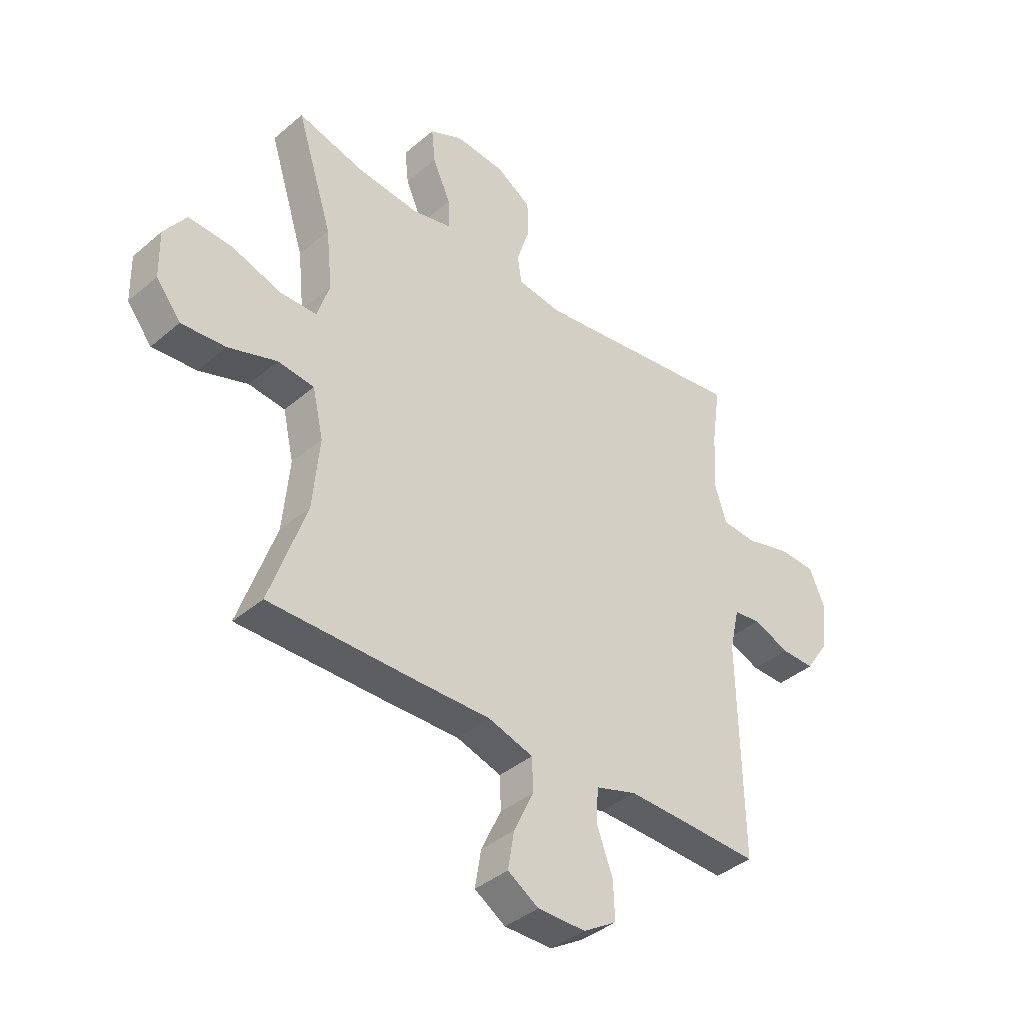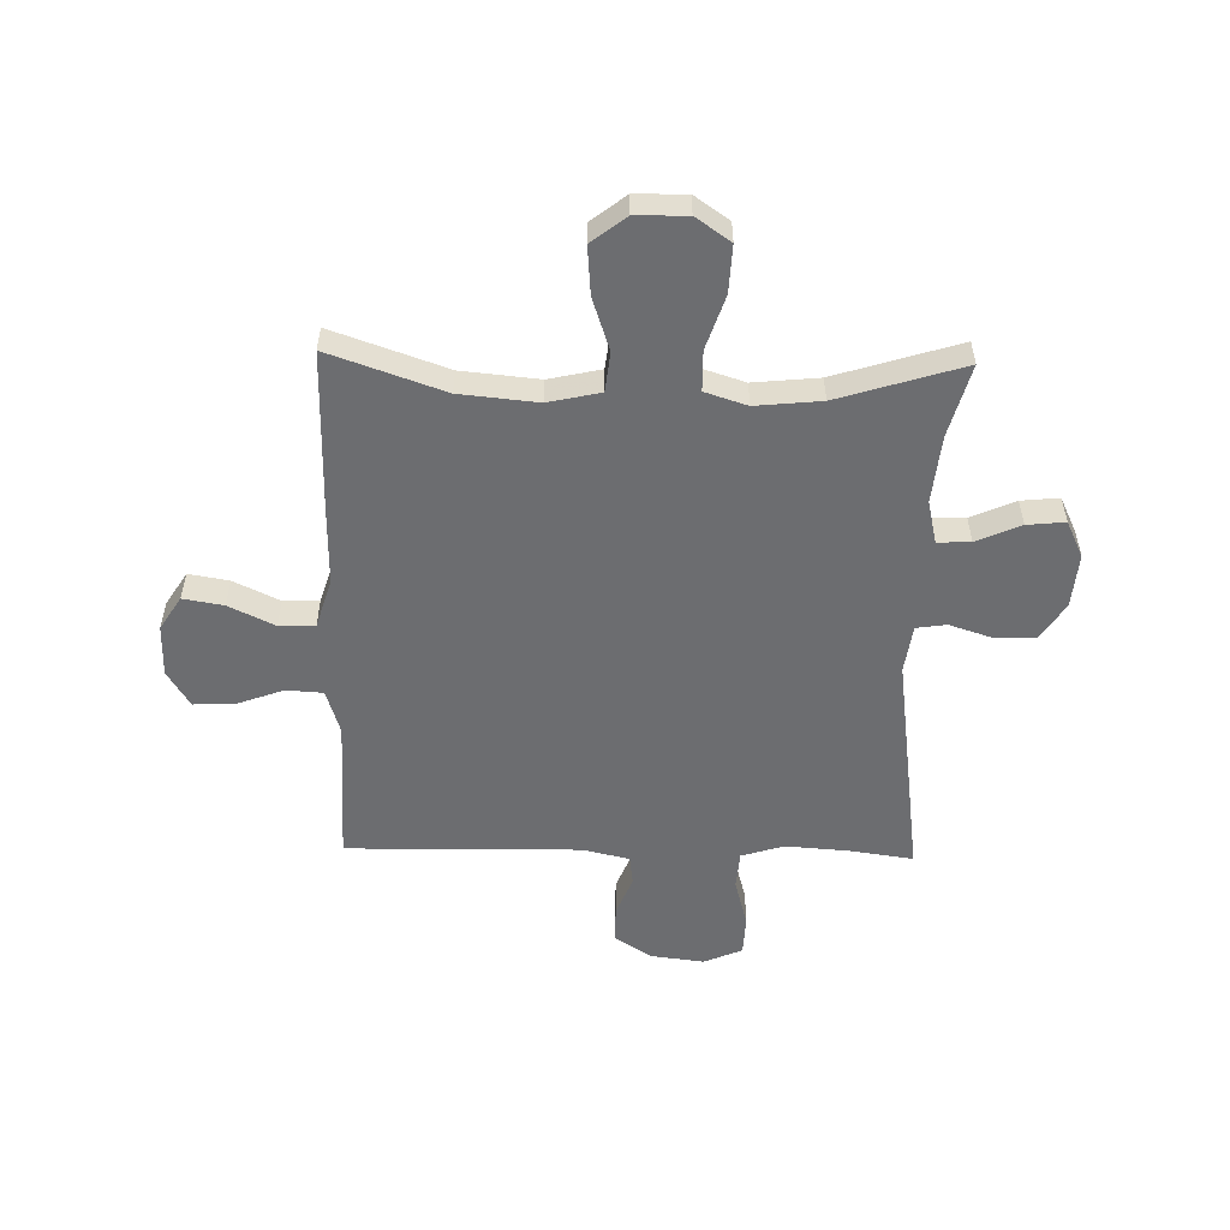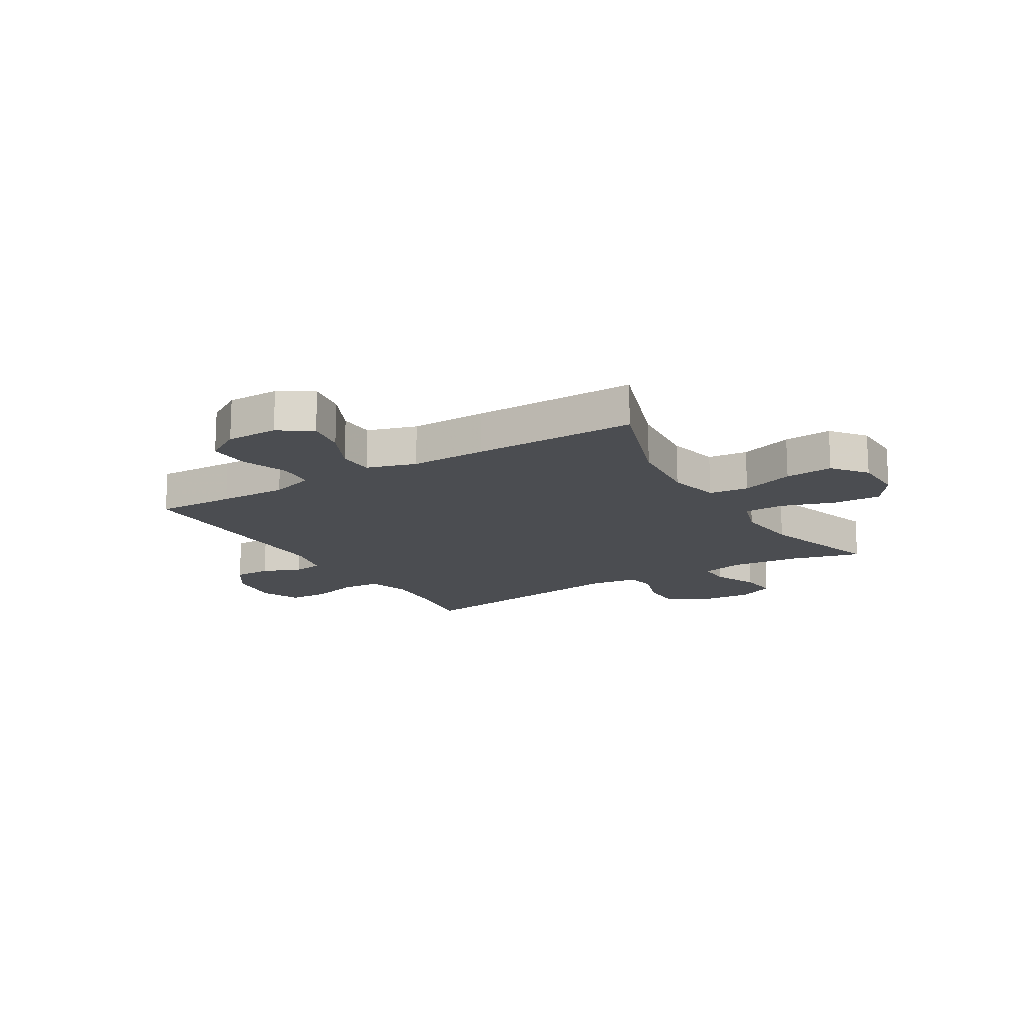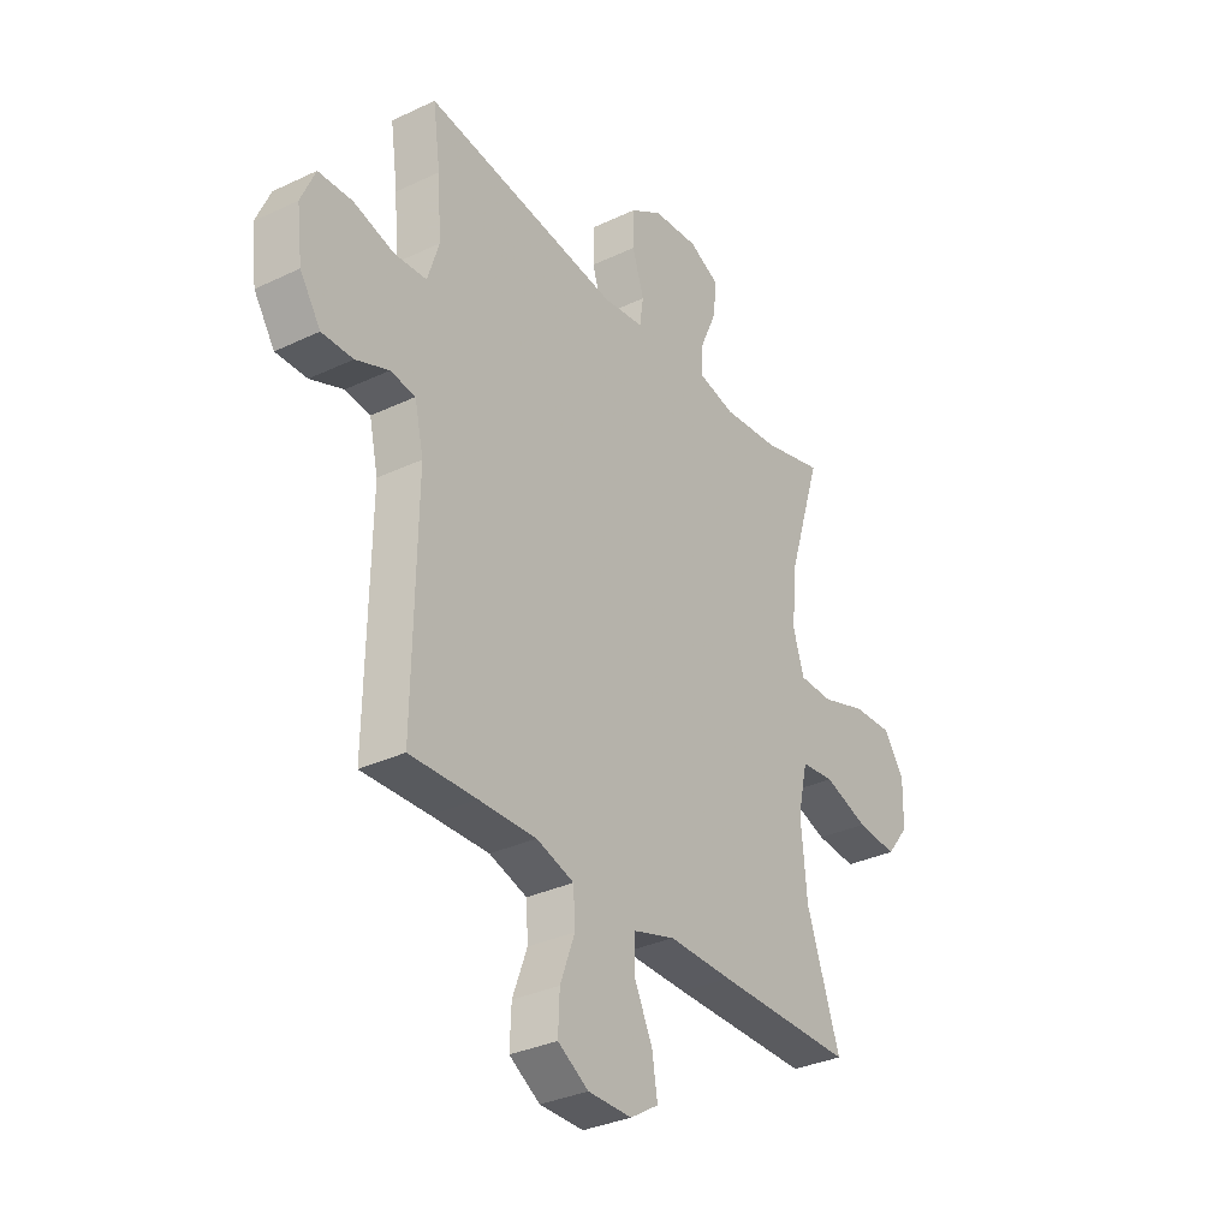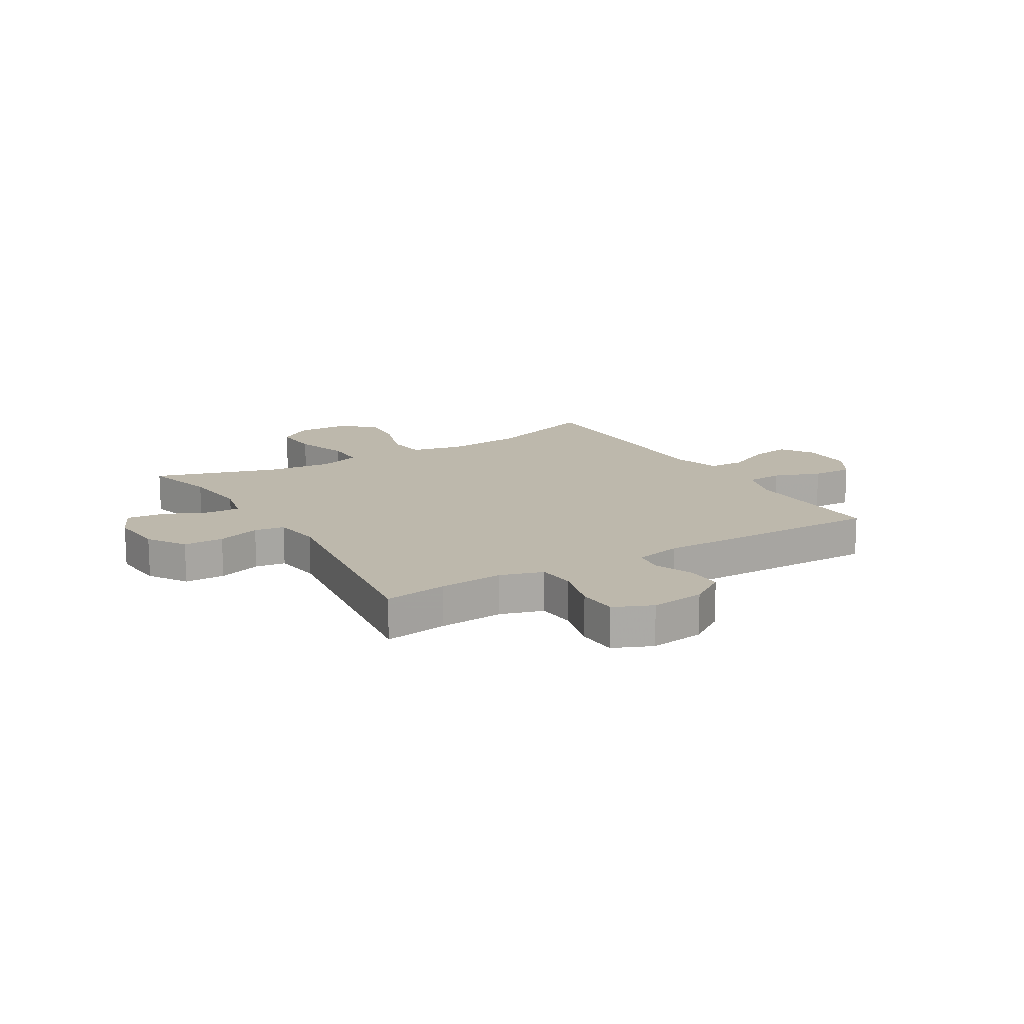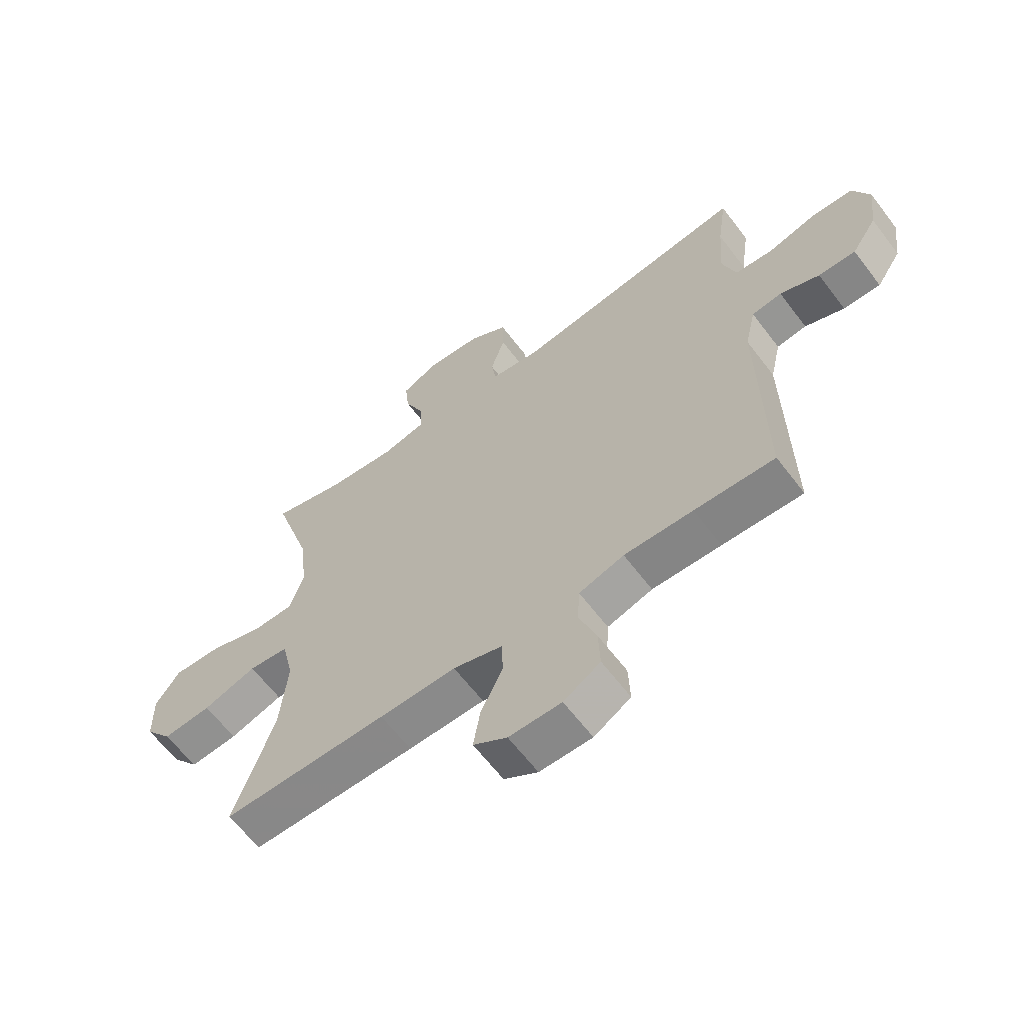
<metadata>
{"format":"obj","ext":"obj","renderer":"f3d","projection":"perspective","resolution":1024,"background":"white","views":[{"elev":-39.3,"azim":-43.4,"up":"+Z"},{"elev":-54.0,"azim":-91.4,"up":"+Y"},{"elev":-15.8,"azim":-148.9,"up":"+Y"},{"elev":-32.8,"azim":123.3,"up":"+Z"},{"elev":14.7,"azim":58.8,"up":"+Y"},{"elev":-62.8,"azim":37.1,"up":"+Z"}]}
</metadata>
<code>
v -0.5 0.07 0.5
v -0.37 0.07 0.465
v -0.249 0.07 0.453
v -0.172 0.07 0.471
v -0.174 0.07 0.53
v -0.209 0.07 0.609
v -0.216 0.07 0.677
v -0.151 0.07 0.708
v -0.054 0.07 0.7
v 0.014 0.07 0.657
v 0.015 0.07 0.585
v -0.01 0.07 0.508
v -0.002 0.07 0.454
v 0.084 0.07 0.442
v 0.5 0.07 0.5
v 0.484 0.07 0.387
v 0.476 0.07 0.272
v 0.5 0.07 0.196
v 0.568 0.07 0.191
v 0.655 0.07 0.215
v 0.727 0.07 0.212
v 0.757 0.07 0.143
v 0.745 0.07 0.046
v 0.701 0.07 -0.02
v 0.635 0.07 -0.019
v 0.565 0.07 0.009
v 0.512 0.07 0.002
v 0.493 0.07 -0.082
v 0.5 0.07 -0.5
v 0.358 0.07 -0.495
v 0.236 0.07 -0.492
v 0.156 0.07 -0.517
v 0.152 0.07 -0.583
v 0.183 0.07 -0.667
v 0.186 0.07 -0.74
v 0.121 0.07 -0.78
v 0.028 0.07 -0.78
v -0.032 0.07 -0.742
v -0.02 0.07 -0.67
v 0.019 0.07 -0.588
v 0.017 0.07 -0.524
v -0.071 0.07 -0.497
v -0.207 0.07 -0.499
v -0.5 0.07 -0.5
v -0.429 0.07 -0.295
v -0.416 0.07 -0.156
v -0.437 0.07 -0.063
v -0.508 0.07 -0.055
v -0.603 0.07 -0.087
v -0.689 0.07 -0.094
v -0.737 0.07 -0.033
v -0.739 0.07 0.059
v -0.696 0.07 0.121
v -0.611 0.07 0.117
v -0.514 0.07 0.085
v -0.442 0.07 0.086
v -0.418 0.07 0.161
v -0.43 0.07 0.278
v -0.5 0 0.5
v -0.37 0 0.465
v -0.249 0 0.453
v -0.172 0 0.471
v -0.174 0 0.53
v -0.209 0 0.609
v -0.216 0 0.677
v -0.151 0 0.708
v -0.054 0 0.7
v 0.014 0 0.657
v 0.015 0 0.585
v -0.01 0 0.508
v -0.002 0 0.454
v 0.084 0 0.442
v 0.5 0 0.5
v 0.484 0 0.387
v 0.476 0 0.272
v 0.5 0 0.196
v 0.568 0 0.191
v 0.655 0 0.215
v 0.727 0 0.212
v 0.757 0 0.143
v 0.745 0 0.046
v 0.701 0 -0.02
v 0.635 0 -0.019
v 0.565 0 0.009
v 0.512 0 0.002
v 0.493 0 -0.082
v 0.5 0 -0.5
v 0.358 0 -0.495
v 0.236 0 -0.492
v 0.156 0 -0.517
v 0.152 0 -0.583
v 0.183 0 -0.667
v 0.186 0 -0.74
v 0.121 0 -0.78
v 0.028 0 -0.78
v -0.032 0 -0.742
v -0.02 0 -0.67
v 0.019 0 -0.588
v 0.017 0 -0.524
v -0.071 0 -0.497
v -0.207 0 -0.499
v -0.5 0 -0.5
v -0.429 0 -0.295
v -0.416 0 -0.156
v -0.437 0 -0.063
v -0.508 0 -0.055
v -0.603 0 -0.087
v -0.689 0 -0.094
v -0.737 0 -0.033
v -0.739 0 0.059
v -0.696 0 0.121
v -0.611 0 0.117
v -0.514 0 0.085
v -0.442 0 0.086
v -0.418 0 0.161
v -0.43 0 0.278
f 52 53 54 55
f 52 55 56
f 51 52 56
f 48 49 50 51
f 48 51 56
f 47 48 56
f 46 47 56 57
f 42 43 44 45
f 41 42 45 46
f 37 38 39 40
f 37 40 41
f 36 37 41
f 33 34 35 36
f 32 33 36 41
f 31 32 41 46
f 28 29 30
f 27 28 30 31
f 23 24 25 26
f 23 26 27
f 22 23 27
f 19 20 21 22
f 18 19 22 27
f 17 18 27 31
f 14 15 16
f 14 16 17 31
f 9 10 11 12
f 9 12 13
f 8 9 13
f 5 6 7 8
f 4 5 8 13
f 3 4 13 14
f 58 1 2
f 57 58 2 3
f 31 46 57
f 3 14 31 57
f 113 112 111 110
f 114 113 110
f 114 110 109
f 109 108 107 106
f 114 109 106
f 114 106 105
f 115 114 105 104
f 103 102 101 100
f 104 103 100 99
f 98 97 96 95
f 99 98 95
f 99 95 94
f 94 93 92 91
f 99 94 91 90
f 104 99 90 89
f 88 87 86
f 89 88 86 85
f 84 83 82 81
f 85 84 81
f 85 81 80
f 80 79 78 77
f 85 80 77 76
f 89 85 76 75
f 74 73 72
f 89 75 74 72
f 70 69 68 67
f 71 70 67
f 71 67 66
f 66 65 64 63
f 71 66 63 62
f 72 71 62 61
f 60 59 116
f 61 60 116 115
f 115 104 89
f 115 89 72 61
f 1 59 60 2
f 2 60 61 3
f 3 61 62 4
f 4 62 63 5
f 5 63 64 6
f 6 64 65 7
f 7 65 66 8
f 8 66 67 9
f 9 67 68 10
f 10 68 69 11
f 11 69 70 12
f 12 70 71 13
f 13 71 72 14
f 14 72 73 15
f 15 73 74 16
f 16 74 75 17
f 17 75 76 18
f 18 76 77 19
f 19 77 78 20
f 20 78 79 21
f 21 79 80 22
f 22 80 81 23
f 23 81 82 24
f 24 82 83 25
f 25 83 84 26
f 26 84 85 27
f 27 85 86 28
f 28 86 87 29
f 29 87 88 30
f 30 88 89 31
f 31 89 90 32
f 32 90 91 33
f 33 91 92 34
f 34 92 93 35
f 35 93 94 36
f 36 94 95 37
f 37 95 96 38
f 38 96 97 39
f 39 97 98 40
f 40 98 99 41
f 41 99 100 42
f 42 100 101 43
f 43 101 102 44
f 44 102 103 45
f 45 103 104 46
f 46 104 105 47
f 47 105 106 48
f 48 106 107 49
f 49 107 108 50
f 50 108 109 51
f 51 109 110 52
f 52 110 111 53
f 53 111 112 54
f 54 112 113 55
f 55 113 114 56
f 56 114 115 57
f 57 115 116 58
f 58 116 59 1

</code>
